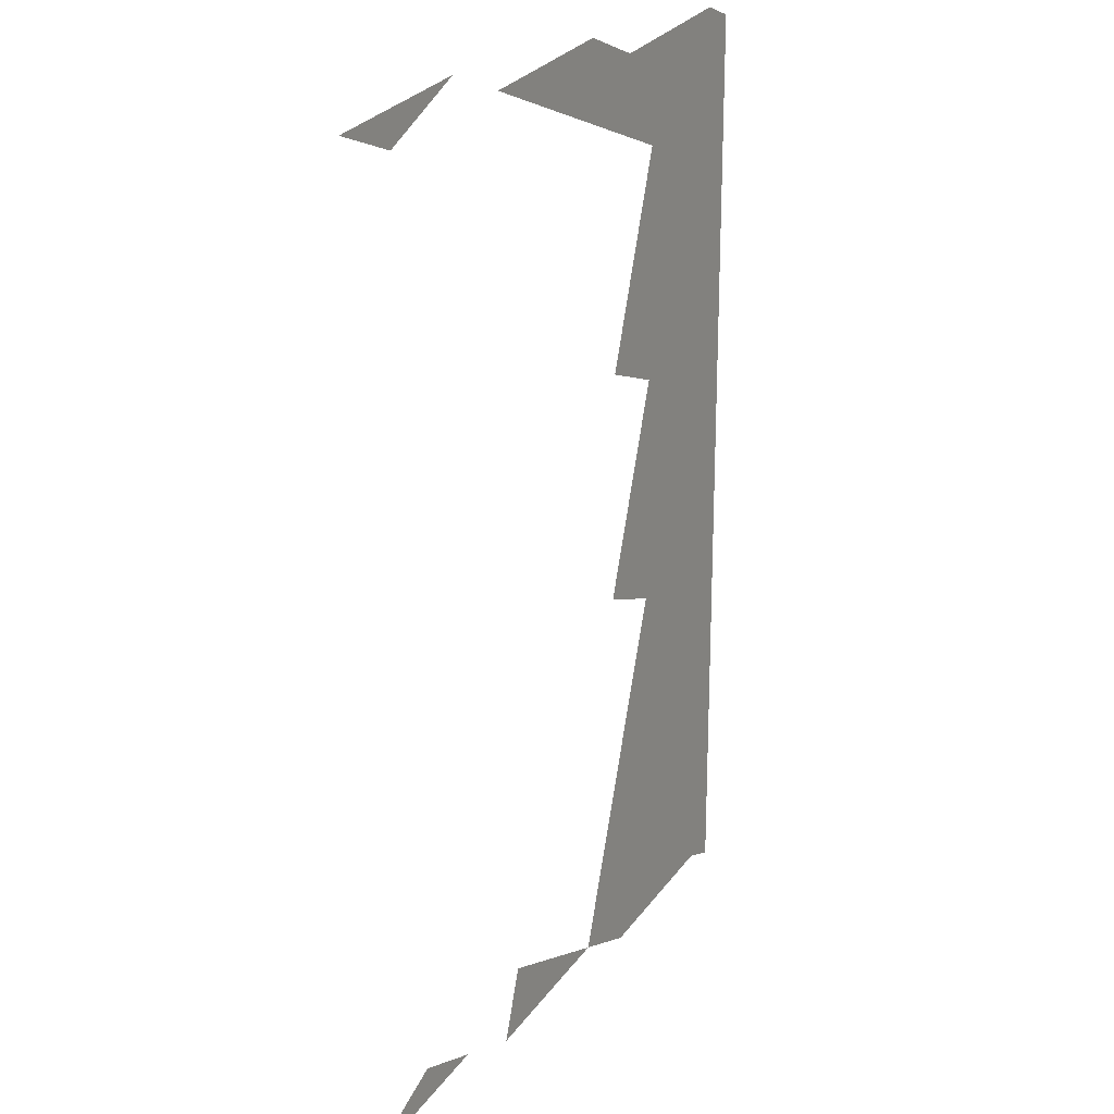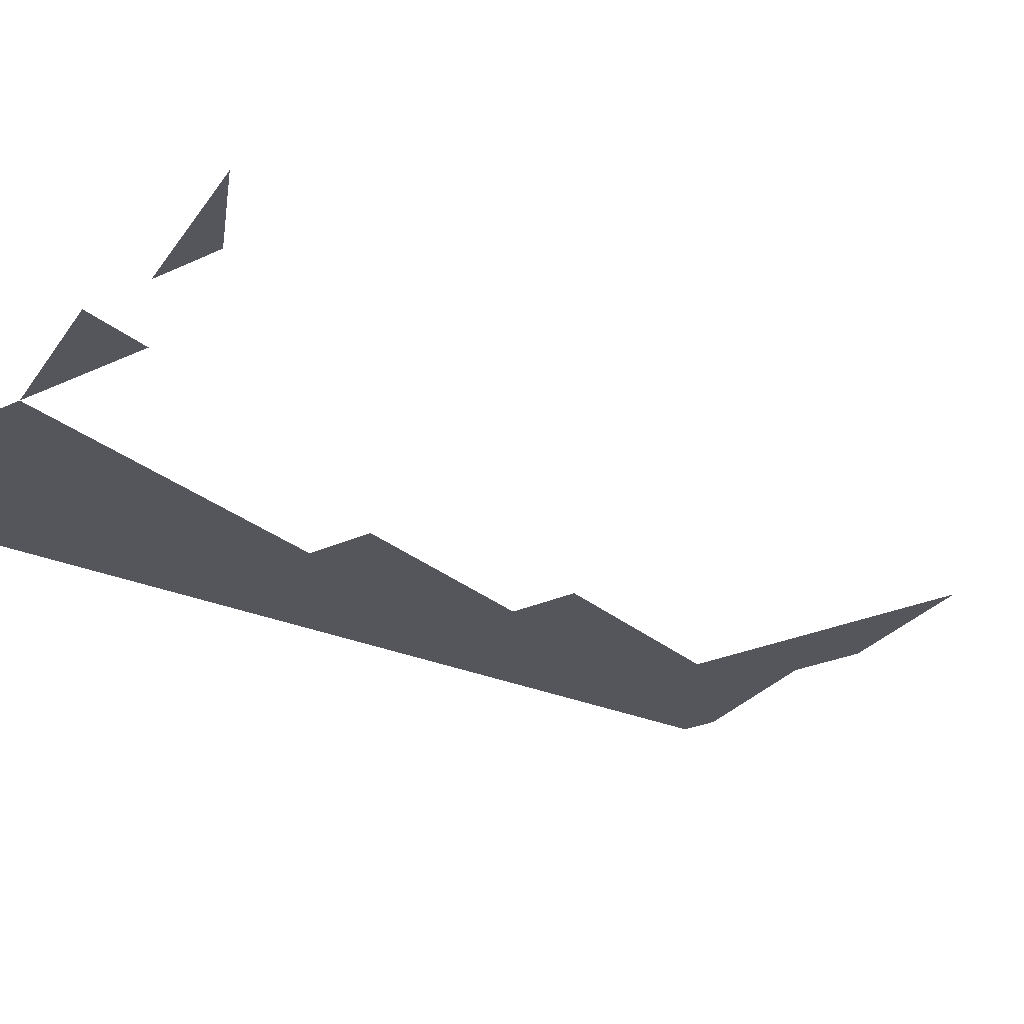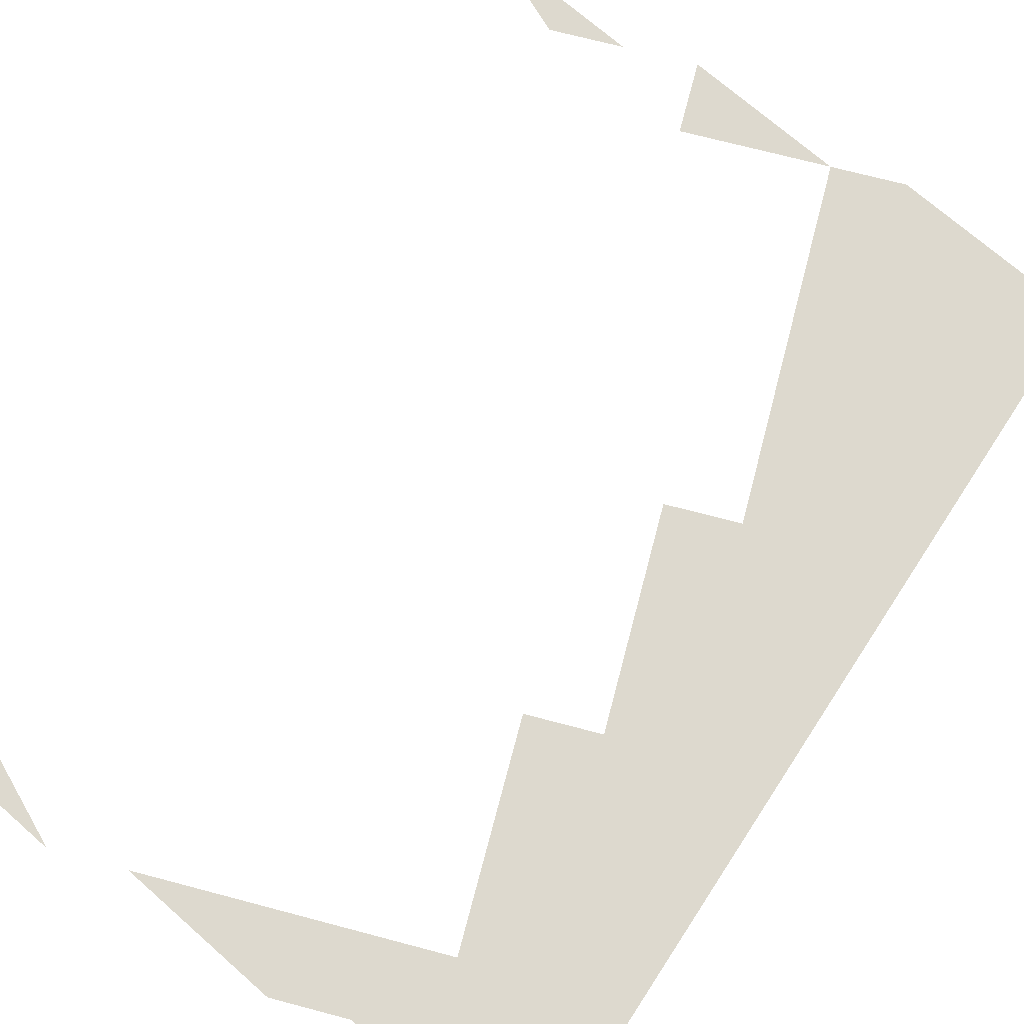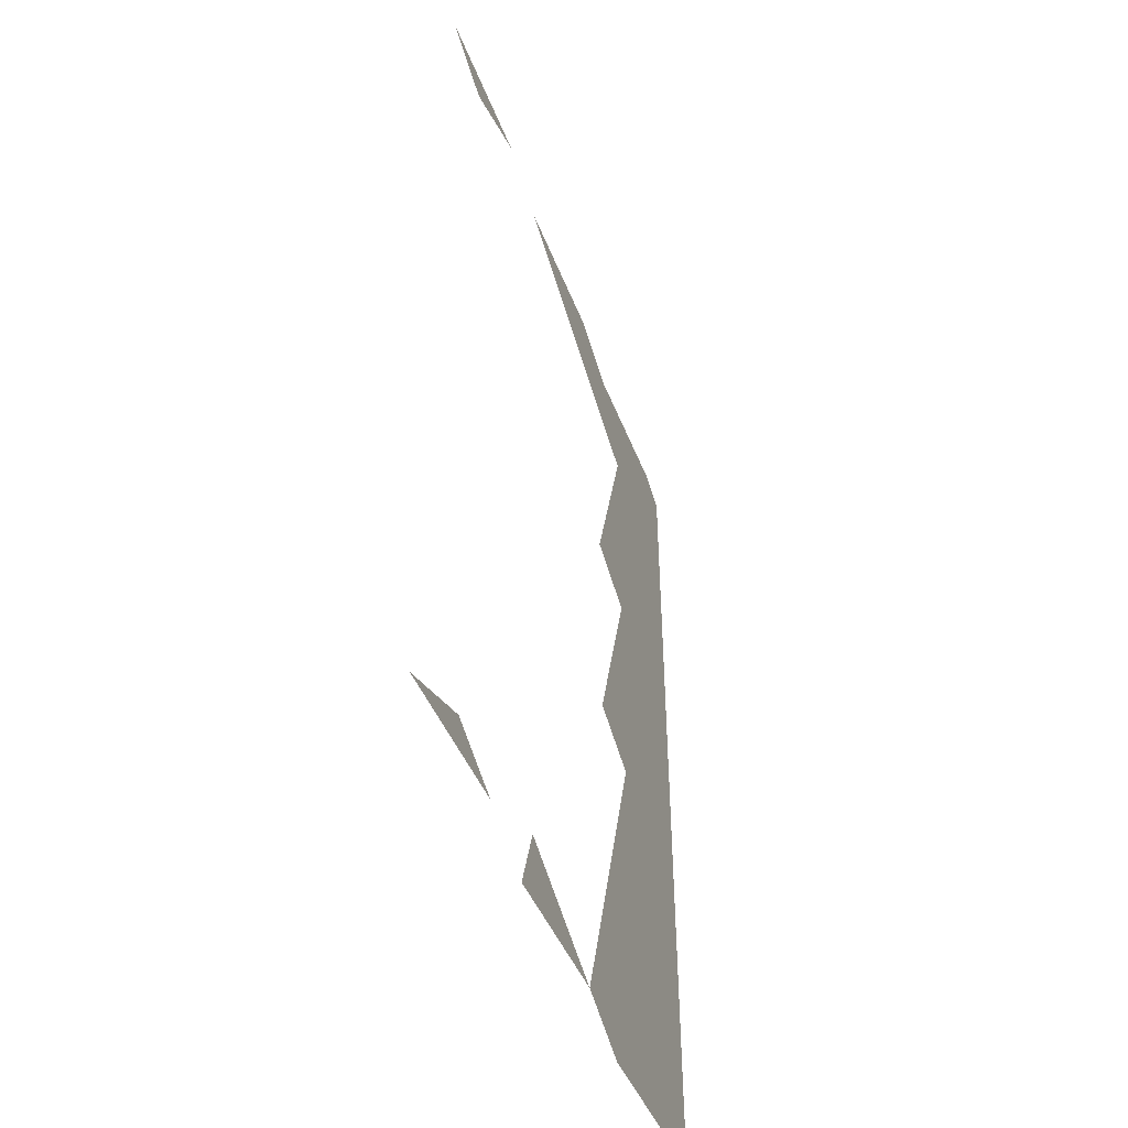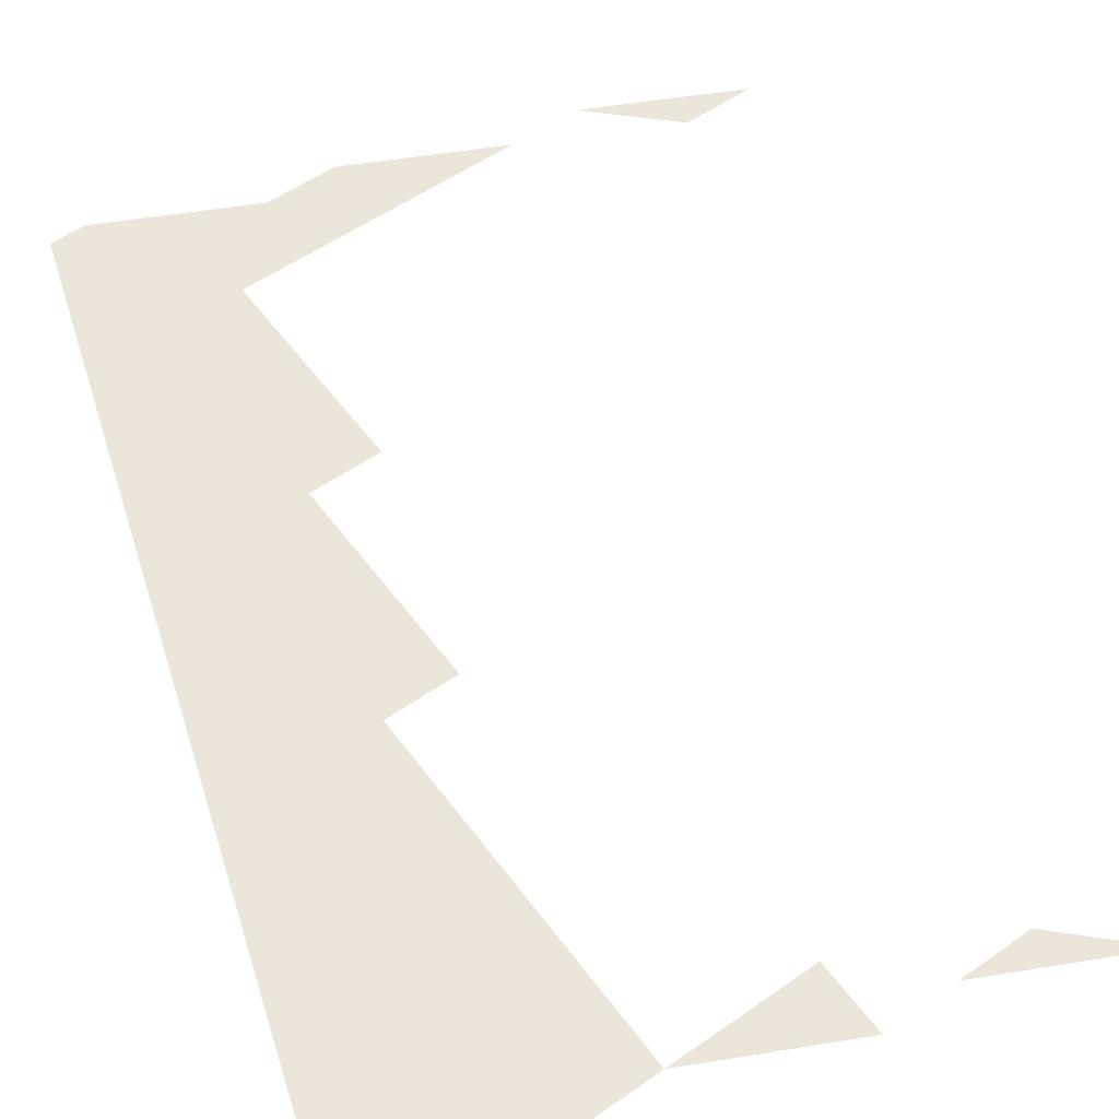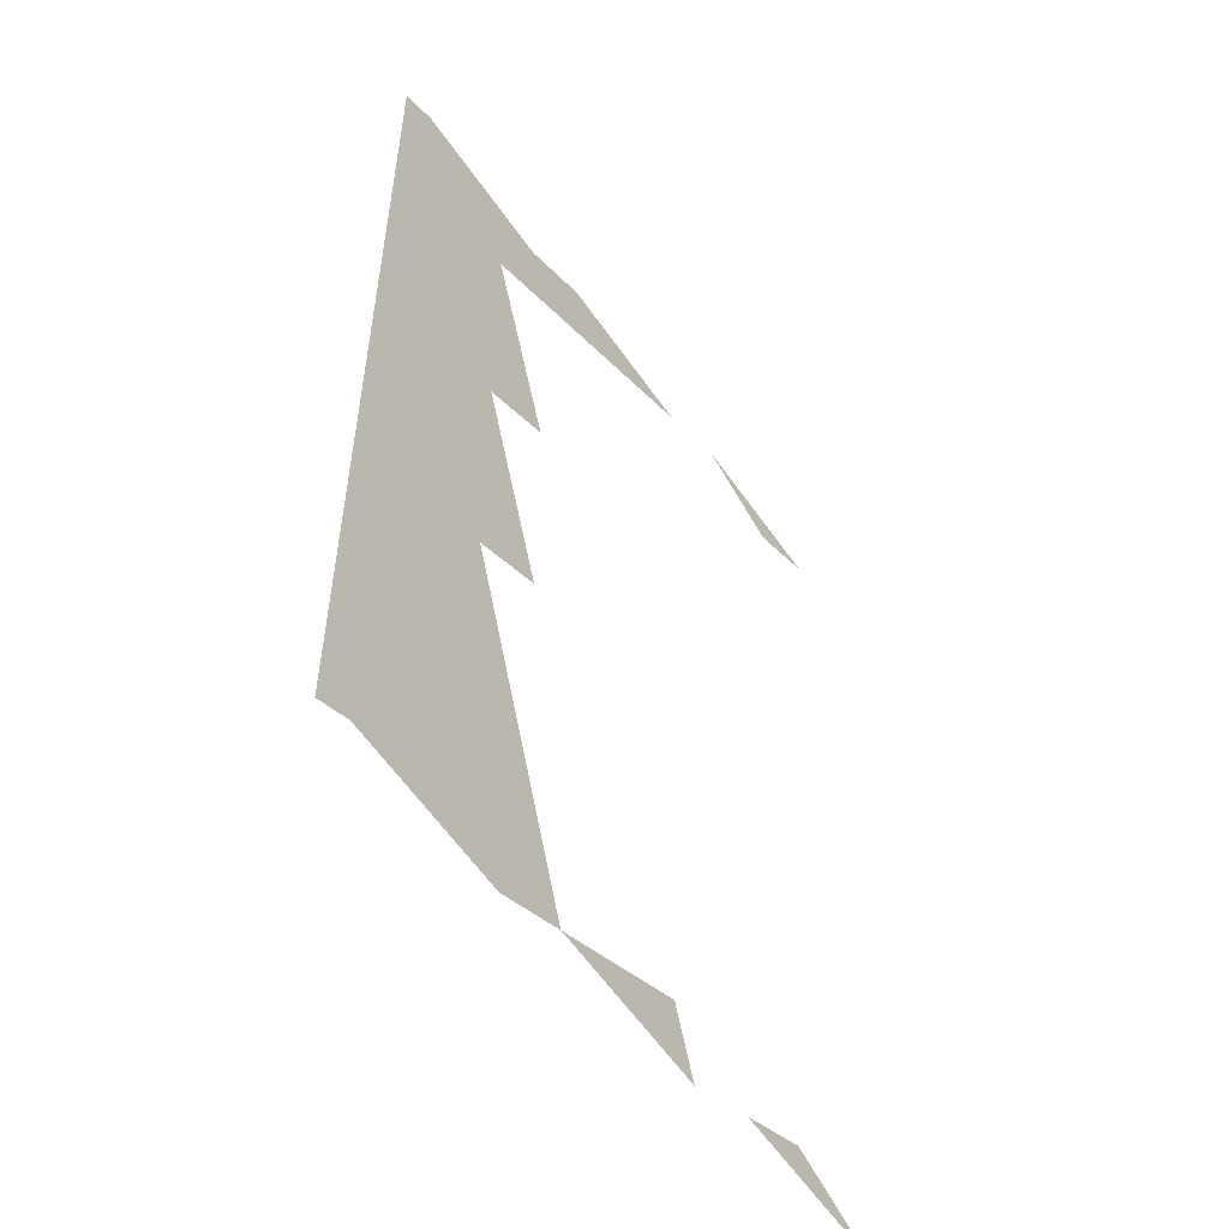
<metadata>
{"format":"obj","ext":"obj","renderer":"f3d","projection":"perspective","resolution":1024,"background":"white","views":[{"elev":20.8,"azim":-59.7,"up":"+Z"},{"elev":-26.3,"azim":-125.1,"up":"+Y"},{"elev":71.7,"azim":33.2,"up":"+Y"},{"elev":-49.1,"azim":-71.0,"up":"+Z"},{"elev":55.9,"azim":162.3,"up":"+Y"},{"elev":-54.3,"azim":126.2,"up":"+Z"}]}
</metadata>
<code>
v 0.9625 0 0.5125
v 0.9375 0 0.4375
v 1 0 0.4167
v 1 0 0.5
v 0.9875 0 0.3375
v 1 0 0.3333
v 1 0 0.375
v 0.8625 0 0.4625
v 0.9375 0 0.4375
v 0.9625 0 0.5125
v 0.8625 0 0.4625
v 0.9625 0 0.5125
v 0.7875 0 0.4875
v 1 0 0.375
v 0.9125 0 0.3625
v 0.9875 0 0.3375
v 0.8625 0 0.4625
v 0.8375 0 0.3875
v 0.9125 0 0.3625
v 0.9375 0 0.4375
v 0.9375 0 0.4375
v 0.9125 0 0.3625
v 1 0 0.375
v 1 0 0.4167
v 0.9125 0 0.3625
v 0.8875 0 0.2875
v 0.9625 0 0.2625
v 0.9875 0 0.3375
v 1 0 0.3333
v 0.9875 0 0.3375
v 0.9625 0 0.2625
v 1 0 0.1667
v 0.9625 0 0.2625
v 0.9375 0 0.1875
v 1 0 0.1667
v 0.9875 0 0.0875
v 1 0 0.08333
v 1 0 0.125
v 0.7875 0 0.4875
v 0.7625 0 0.4125
v 0.8375 0 0.3875
v 0.8625 0 0.4625
v 0.8375 0 0.3875
v 0.8125 0 0.3125
v 0.8875 0 0.2875
v 0.9125 0 0.3625
v 0.8125 0 0.3125
v 0.7875 0 0.2375
v 0.8625 0 0.2125
v 0.8875 0 0.2875
v 0.8875 0 0.2875
v 0.8625 0 0.2125
v 0.9375 0 0.1875
v 0.9625 0 0.2625
v 0.8625 0 0.2125
v 0.8375 0 0.1375
v 0.9125 0 0.1125
v 0.9375 0 0.1875
v 0.9375 0 0.1875
v 0.9125 0 0.1125
v 1 0 0.125
v 1 0 0.1667
v 1 0 0.125
v 0.9125 0 0.1125
v 0.9875 0 0.0875
v 0.9875 0 -0.1625
v 1 0 -0.1667
v 1 0 -0.125
v 0.7875 0 0.4875
v 0.7125 0 0.5125
v 0.6875 0 0.4375
v 0.7625 0 0.4125
v 0.9125 0 0.1125
v 0.8875 0 0.0375
v 0.9625 0 0.0125
v 0.9875 0 0.0875
v 1 0 0.08333
v 0.9875 0 0.0875
v 0.9625 0 0.0125
v 1 0 -0.08333
v 0.9625 0 0.0125
v 0.9375 0 -0.0625
v 1 0 -0.08333
v 1 0 -0.125
v 0.9125 0 -0.1375
v 0.9875 0 -0.1625
v 0.7125 0 0.5125
v 0.6125 0 0.4625
v 0.6875 0 0.4375
v 0.5375 0 0.4875
v 0.6125 0 0.4625
v 0.7125 0 0.5125
v 0.8375 0 0.1375
v 0.8625 0 0.2125
v 0.7875 0 0.2375
v 0.7625 0 0.1625
v 0.8375 0 0.1375
v 0.8125 0 0.0625
v 0.8875 0 0.0375
v 0.9125 0 0.1125
v 0.8125 0 0.0625
v 0.7875 0 -0.0125
v 0.8625 0 -0.0375
v 0.8875 0 0.0375
v 0.8875 0 0.0375
v 0.8625 0 -0.0375
v 0.9375 0 -0.0625
v 0.9625 0 0.0125
v 0.8625 0 -0.0375
v 0.8375 0 -0.1125
v 0.9125 0 -0.1375
v 0.9375 0 -0.0625
v 0.9375 0 -0.0625
v 0.9125 0 -0.1375
v 1 0 -0.125
v 1 0 -0.08333
v 0.9125 0 -0.1375
v 0.8875 0 -0.2125
v 0.9625 0 -0.2375
v 0.9875 0 -0.1625
v 1 0 -0.1667
v 0.9875 0 -0.1625
v 0.9625 0 -0.2375
v 1 0 -0.3333
v 0.9625 0 -0.2375
v 0.9375 0 -0.3125
v 1 0 -0.3333
v 0.9875 0 -0.4125
v 1 0 -0.4167
v 1 0 -0.375
v 0.8125 0 -0.1875
v 0.7875 0 -0.2625
v 0.8625 0 -0.2875
v 0.8875 0 -0.2125
v 0.7875 0 -0.0125
v 0.7625 0 -0.0875
v 0.8375 0 -0.1125
v 0.8625 0 -0.0375
v 0.8375 0 -0.1125
v 0.8125 0 -0.1875
v 0.8875 0 -0.2125
v 0.9125 0 -0.1375
v 0.8875 0 -0.2125
v 0.8625 0 -0.2875
v 0.9375 0 -0.3125
v 0.9625 0 -0.2375
v 0.8625 0 -0.2875
v 0.8375 0 -0.3625
v 0.9125 0 -0.3875
v 0.9375 0 -0.3125
v 1 0 -0.375
v 1 0 -0.3333
v 0.9375 0 -0.3125
v 0.9125 0 -0.3875
v 1 0 -0.375
v 0.9125 0 -0.3875
v 0.9875 0 -0.4125
v 0.9125 0 -0.3875
v 0.8875 0 -0.4625
v 0.9625 0 -0.4875
v 0.9875 0 -0.4125
v 1 0 -0.4167
v 0.9875 0 -0.4125
v 0.9625 0 -0.4875
v 1 0 -0.5
v 0.2875 0 0.4875
v 0.3625 0 0.4625
v 0.4625 0 0.5125
v 0.8625 0 -0.2875
v 0.7875 0 -0.2625
v 0.7625 0 -0.3375
v 0.8375 0 -0.3625
v 0.8375 0 -0.3625
v 0.7625 0 -0.3375
v 0.7375 0 -0.4125
v 0.8125 0 -0.4375
v 0.8375 0 -0.3625
v 0.8125 0 -0.4375
v 0.8875 0 -0.4625
v 0.9125 0 -0.3875
v 0.8875 0 -0.4625
v 0.8125 0 -0.4375
v 0.7875 0 -0.5125
v 0.8875 0 -0.4625
v 0.7875 0 -0.5125
v 0.9625 0 -0.4875
v 0.7375 0 -0.4125
v 0.7125 0 -0.4875
v 0.7875 0 -0.5125
v 0.8125 0 -0.4375
v 0.6375 0 -0.4625
v 0.5625 0 -0.4375
v 0.5375 0 -0.5125
v 0.6375 0 -0.4625
v 0.5375 0 -0.5125
v 0.7125 0 -0.4875
v 0.3875 0 -0.4625
v 0.2875 0 -0.5125
v 0.4625 0 -0.4875
g mesh6963129
f 1 2 3
f 3 4 1
f 5 6 7
f 8 9 10
f 11 12 13
f 14 15 16
f 17 18 19
f 19 20 17
f 21 22 23
f 23 24 21
f 25 26 27
f 27 28 25
f 29 30 31
f 31 32 29
f 33 34 35
f 36 37 38
f 39 40 41
f 41 42 39
f 43 44 45
f 45 46 43
f 47 48 49
f 49 50 47
f 51 52 53
f 53 54 51
f 55 56 57
f 57 58 55
f 59 60 61
f 61 62 59
f 63 64 65
f 66 67 68
f 69 70 71
f 71 72 69
f 73 74 75
f 75 76 73
f 77 78 79
f 79 80 77
f 81 82 83
f 84 85 86
f 87 88 89
f 90 91 92
f 93 94 95
f 95 96 93
f 97 98 99
f 99 100 97
f 101 102 103
f 103 104 101
f 105 106 107
f 107 108 105
f 109 110 111
f 111 112 109
f 113 114 115
f 115 116 113
f 117 118 119
f 119 120 117
f 121 122 123
f 123 124 121
f 125 126 127
f 128 129 130
f 131 132 133
f 133 134 131
f 135 136 137
f 137 138 135
f 139 140 141
f 141 142 139
f 143 144 145
f 145 146 143
f 147 148 149
f 149 150 147
f 151 152 153
f 153 154 151
f 155 156 157
f 158 159 160
f 160 161 158
f 162 163 164
f 164 165 162
f 166 167 168
f 169 170 171
f 171 172 169
f 173 174 175
f 175 176 173
f 177 178 179
f 179 180 177
f 181 182 183
f 184 185 186
f 187 188 189
f 189 190 187
f 191 192 193
f 194 195 196
f 197 198 199

</code>
